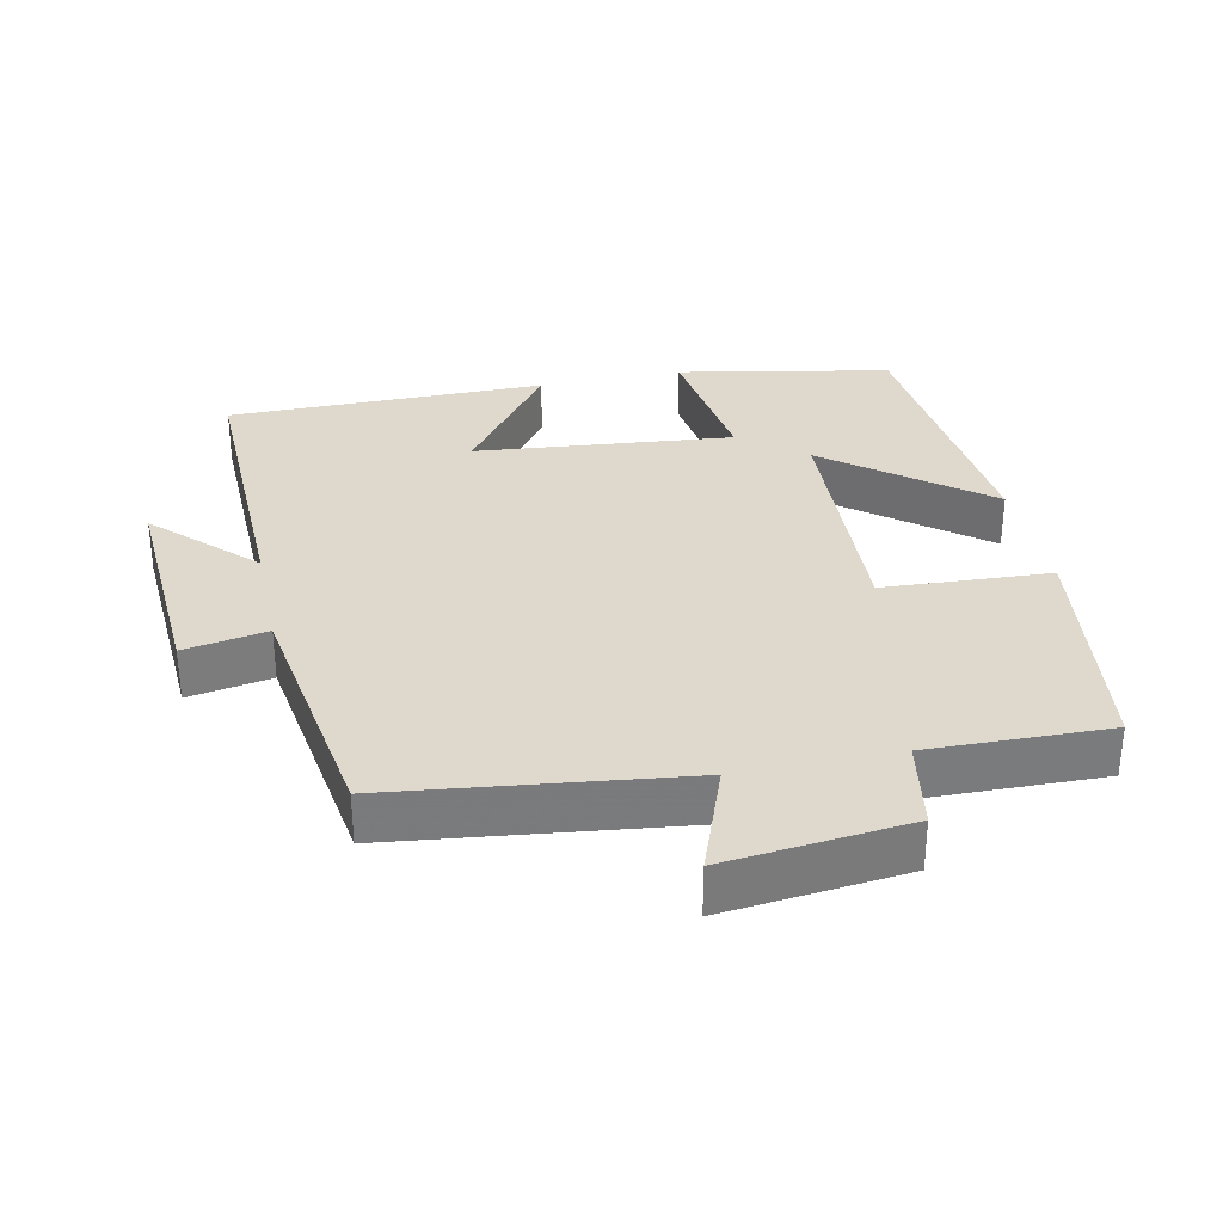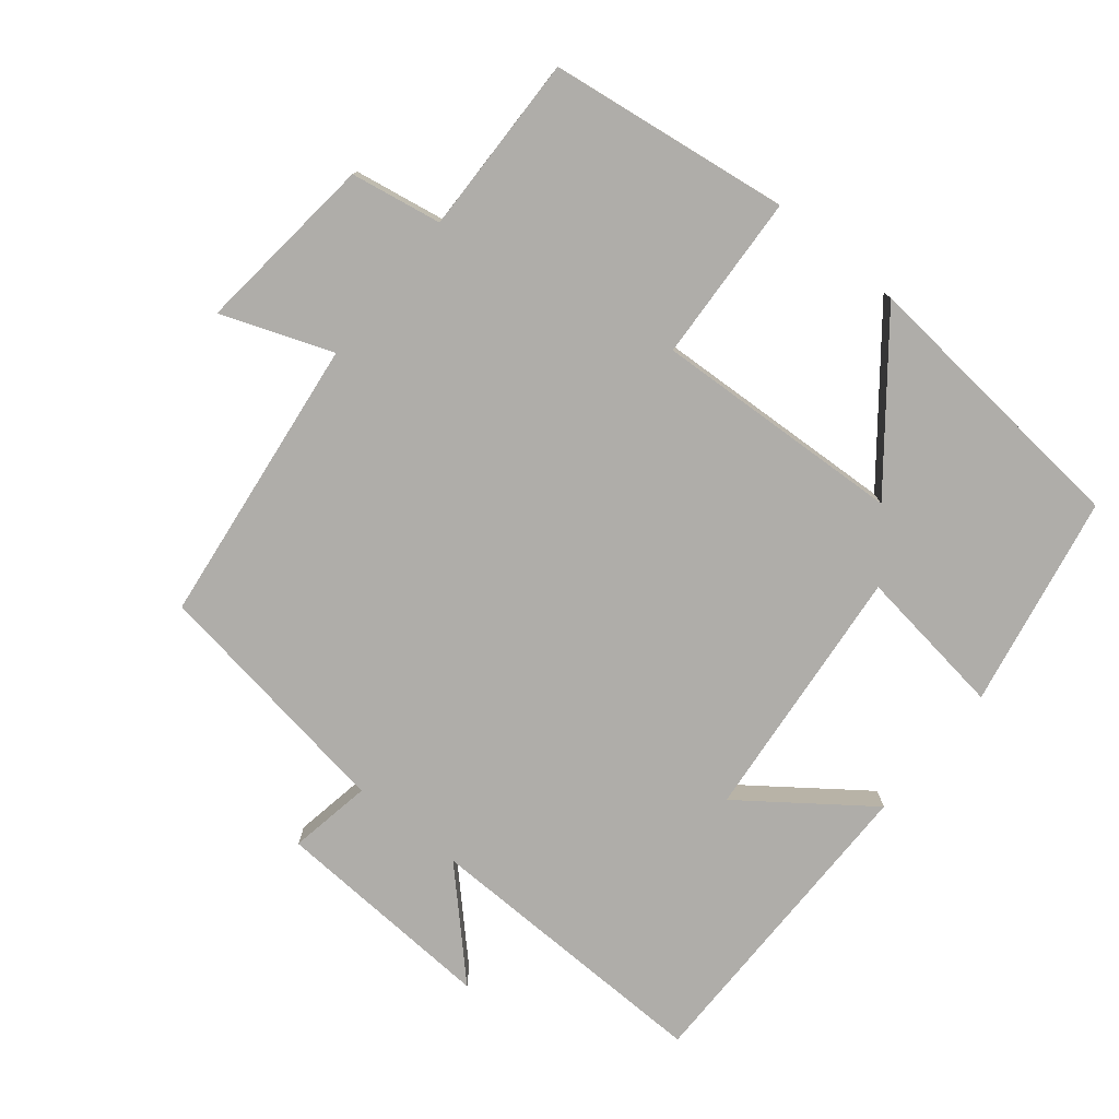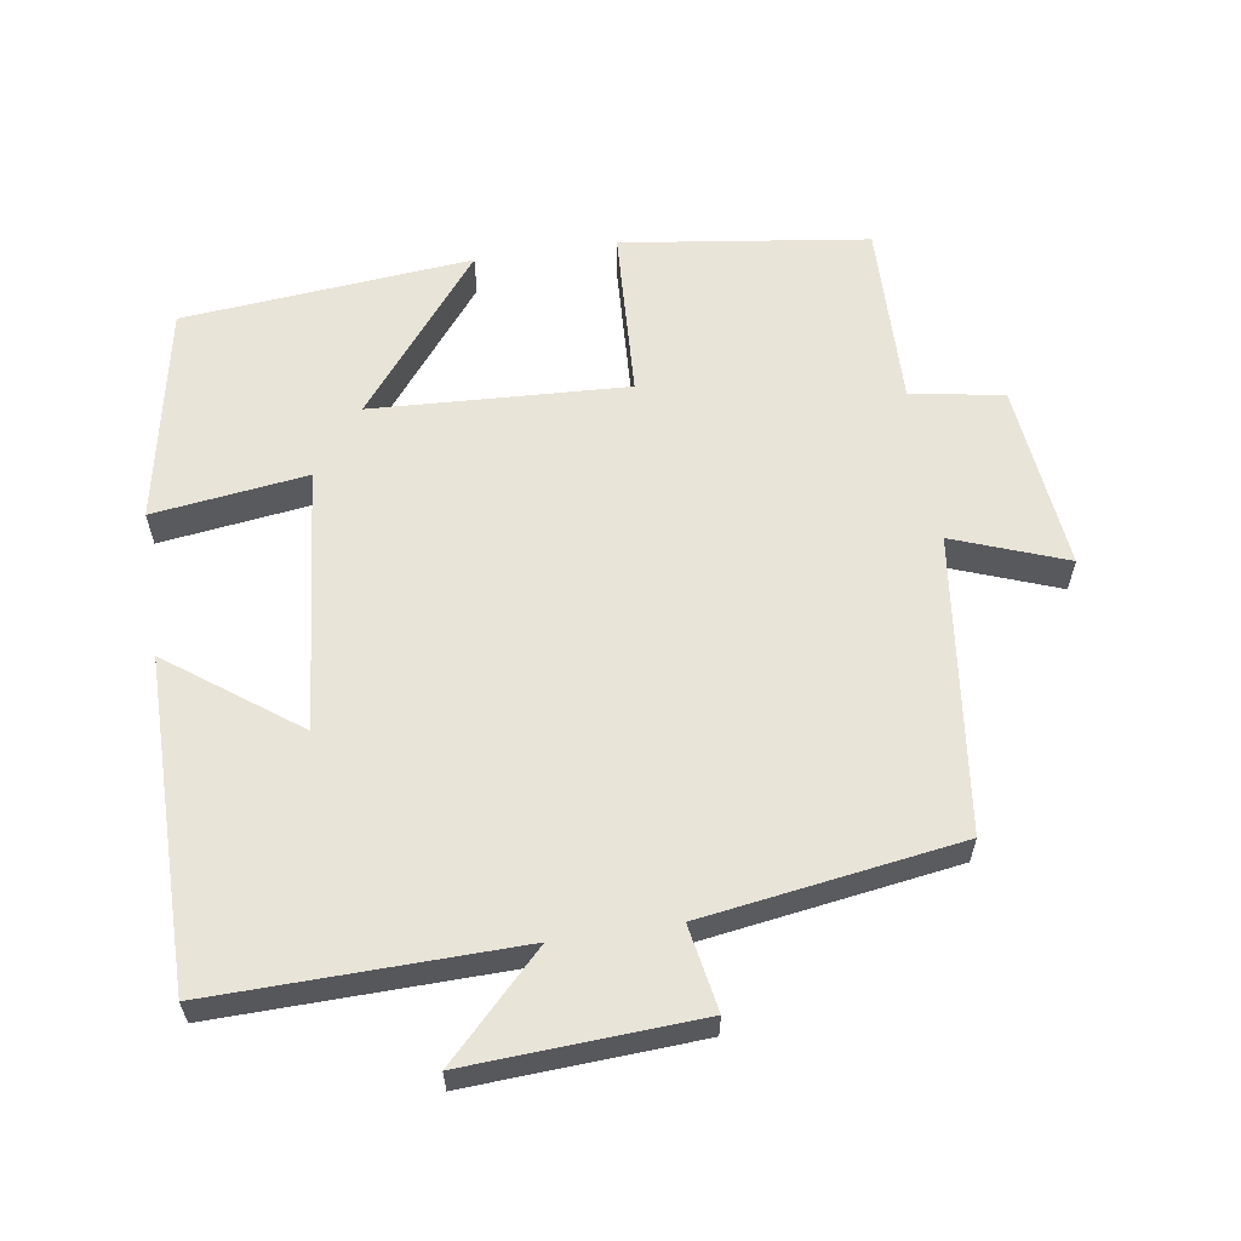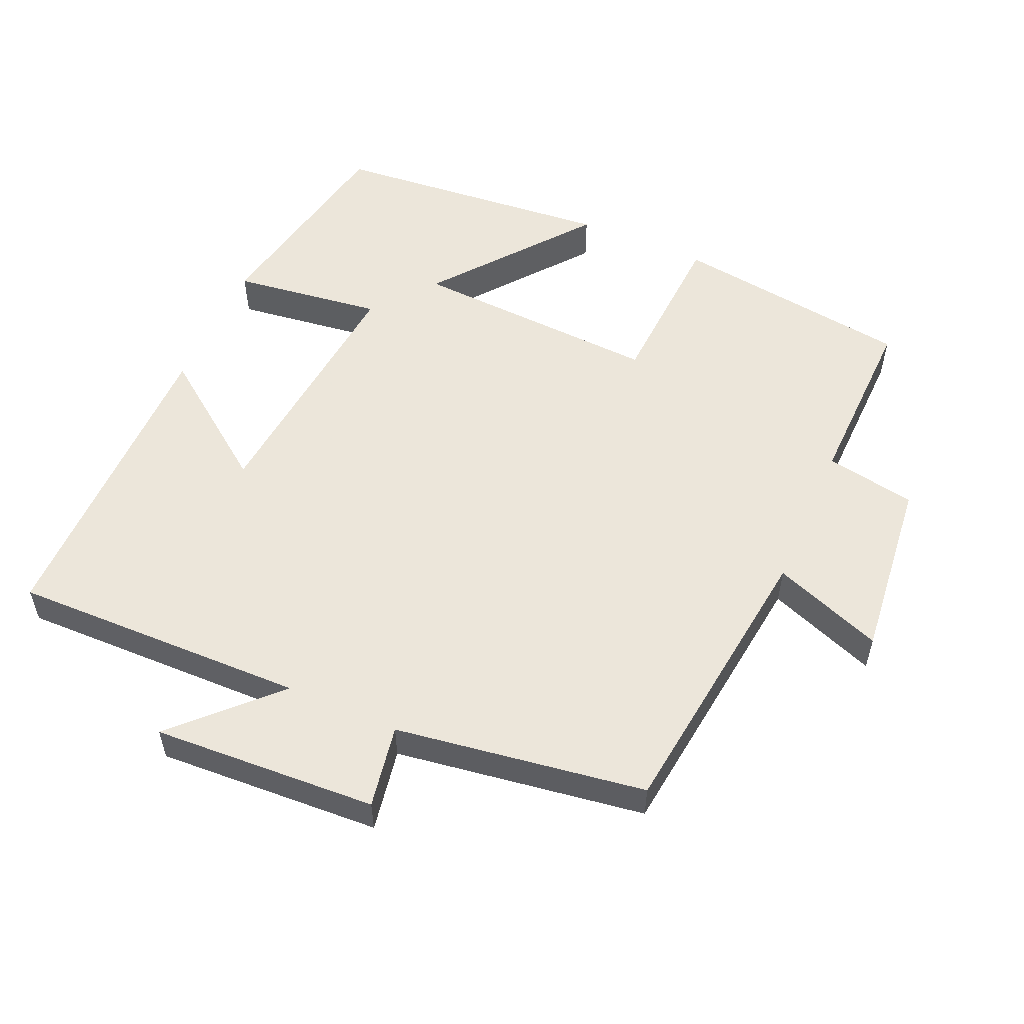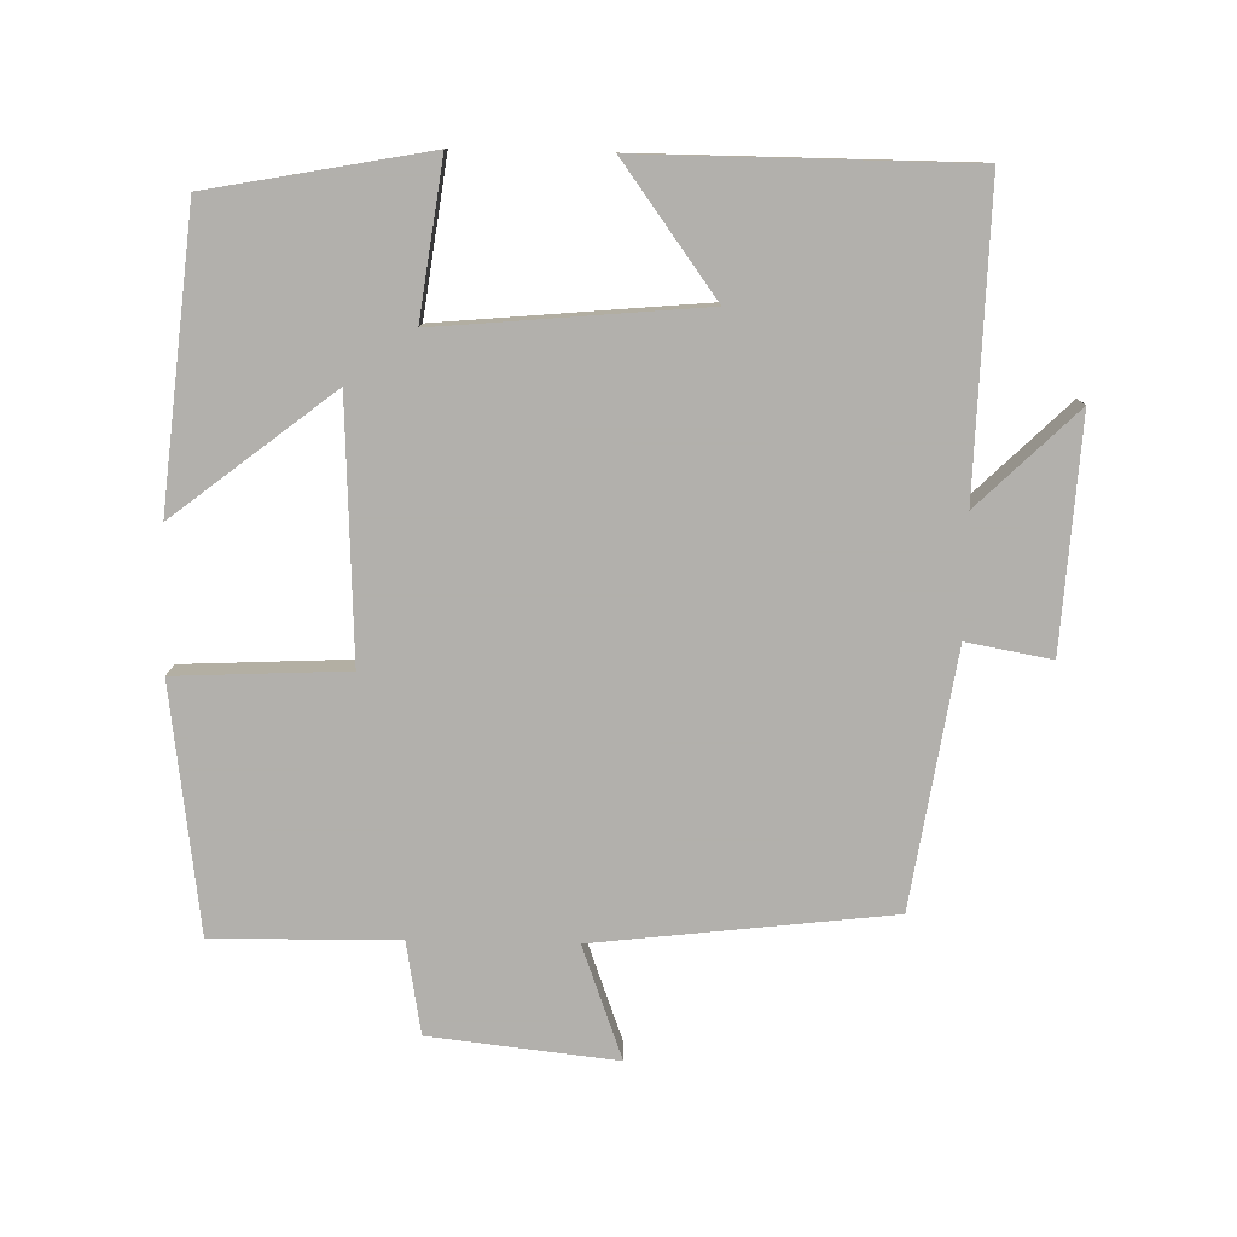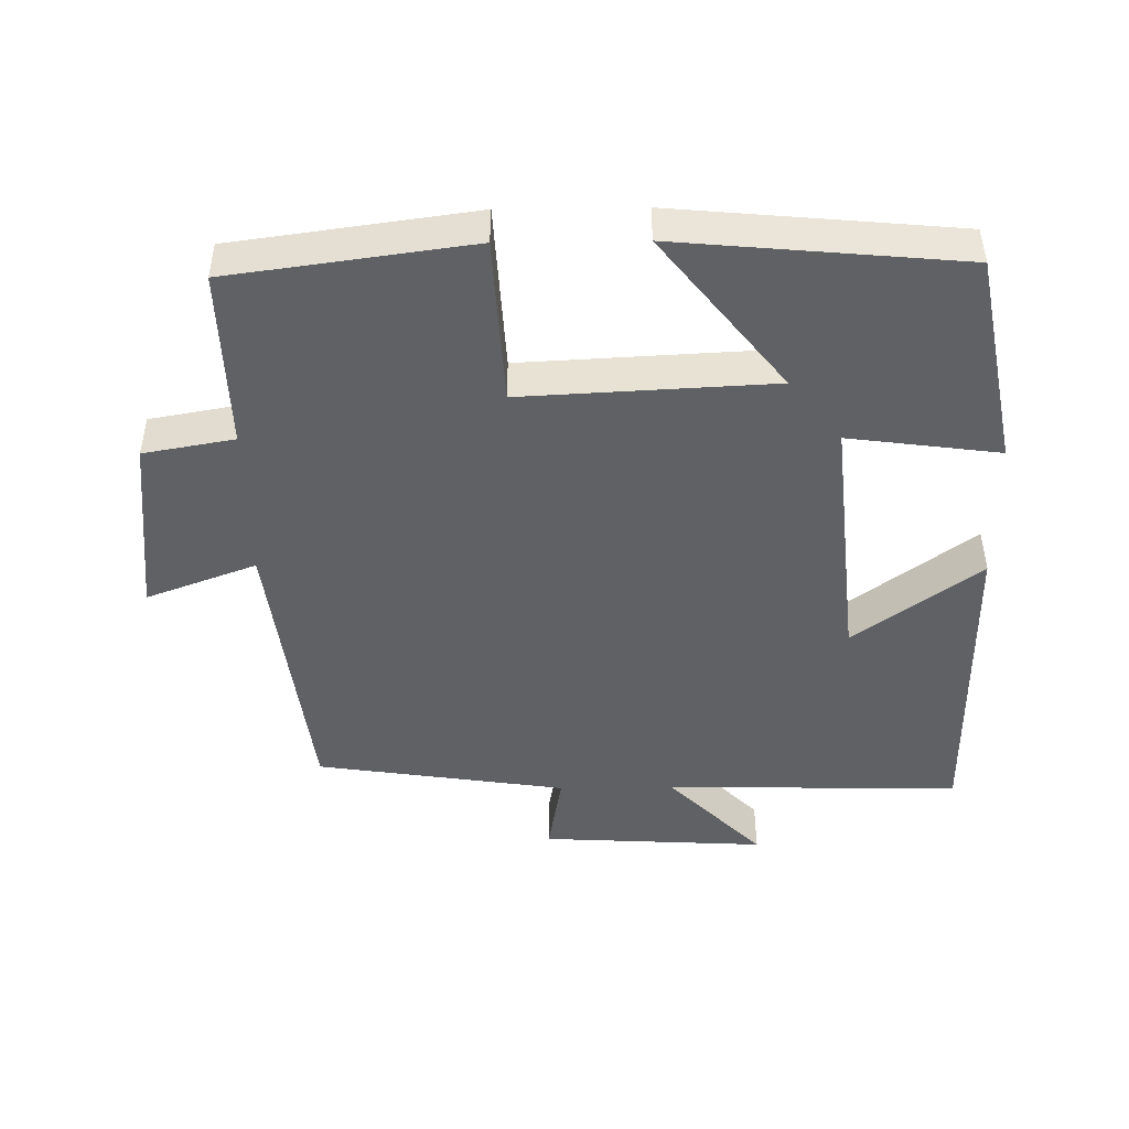
<metadata>
{"format":"obj","ext":"obj","renderer":"f3d","projection":"perspective","resolution":1024,"background":"white","views":[{"elev":32.1,"azim":-102.0,"up":"+Y"},{"elev":-77.4,"azim":-39.1,"up":"+Y"},{"elev":60.2,"azim":171.3,"up":"+Y"},{"elev":54.6,"azim":-156.2,"up":"+Y"},{"elev":-78.6,"azim":88.5,"up":"+Y"},{"elev":-46.5,"azim":0.8,"up":"+Y"}]}
</metadata>
<code>
v 0.5 0.07 -0.509
v 0.076 0.07 -0.5
v 0.211 0.07 -0.637
v -0.111 0.07 -0.619
v -0.09 0.07 -0.5
v -0.449 0.07 -0.446
v -0.5 0.07 -0.031
v -0.658 0.07 -0.09
v -0.63 0.07 0.172
v -0.5 0.07 0.195
v -0.506 0.07 0.453
v -0.161 0.07 0.5
v -0.148 0.07 0.26
v 0.21 0.07 0.278
v 0.035 0.07 0.5
v 0.441 0.07 0.462
v 0.5 0.07 0.157
v 0.284 0.07 0.186
v 0.32 0.07 -0.184
v 0.5 0.07 -0.051
v 0.5 0 -0.509
v 0.076 0 -0.5
v 0.211 0 -0.637
v -0.111 0 -0.619
v -0.09 0 -0.5
v -0.449 0 -0.446
v -0.5 0 -0.031
v -0.658 0 -0.09
v -0.63 0 0.172
v -0.5 0 0.195
v -0.506 0 0.453
v -0.161 0 0.5
v -0.148 0 0.26
v 0.21 0 0.278
v 0.035 0 0.5
v 0.441 0 0.462
v 0.5 0 0.157
v 0.284 0 0.186
v 0.32 0 -0.184
v 0.5 0 -0.051
f 19 20 1 2
f 18 19 2
f 16 17 18
f 15 16 18
f 14 15 18
f 13 14 18 2
f 10 11 12 13
f 10 13 2
f 7 8 9 10
f 7 10 2
f 6 7 2
f 5 6 2
f 2 3 4 5
f 22 21 40 39
f 22 39 38
f 38 37 36
f 38 36 35
f 38 35 34
f 22 38 34 33
f 33 32 31 30
f 22 33 30
f 30 29 28 27
f 22 30 27
f 22 27 26
f 22 26 25
f 25 24 23 22
f 1 21 22 2
f 2 22 23 3
f 3 23 24 4
f 4 24 25 5
f 5 25 26 6
f 6 26 27 7
f 7 27 28 8
f 8 28 29 9
f 9 29 30 10
f 10 30 31 11
f 11 31 32 12
f 12 32 33 13
f 13 33 34 14
f 14 34 35 15
f 15 35 36 16
f 16 36 37 17
f 17 37 38 18
f 18 38 39 19
f 19 39 40 20
f 20 40 21 1

</code>
